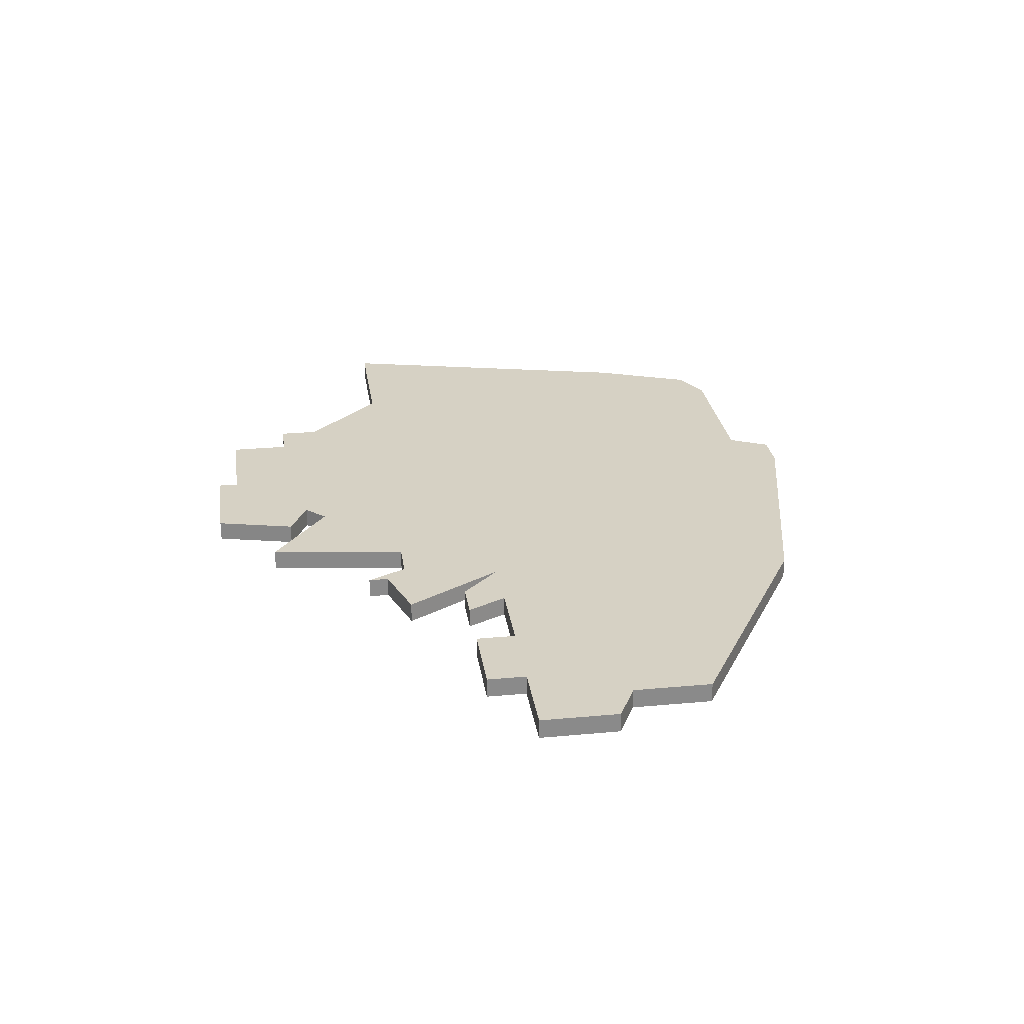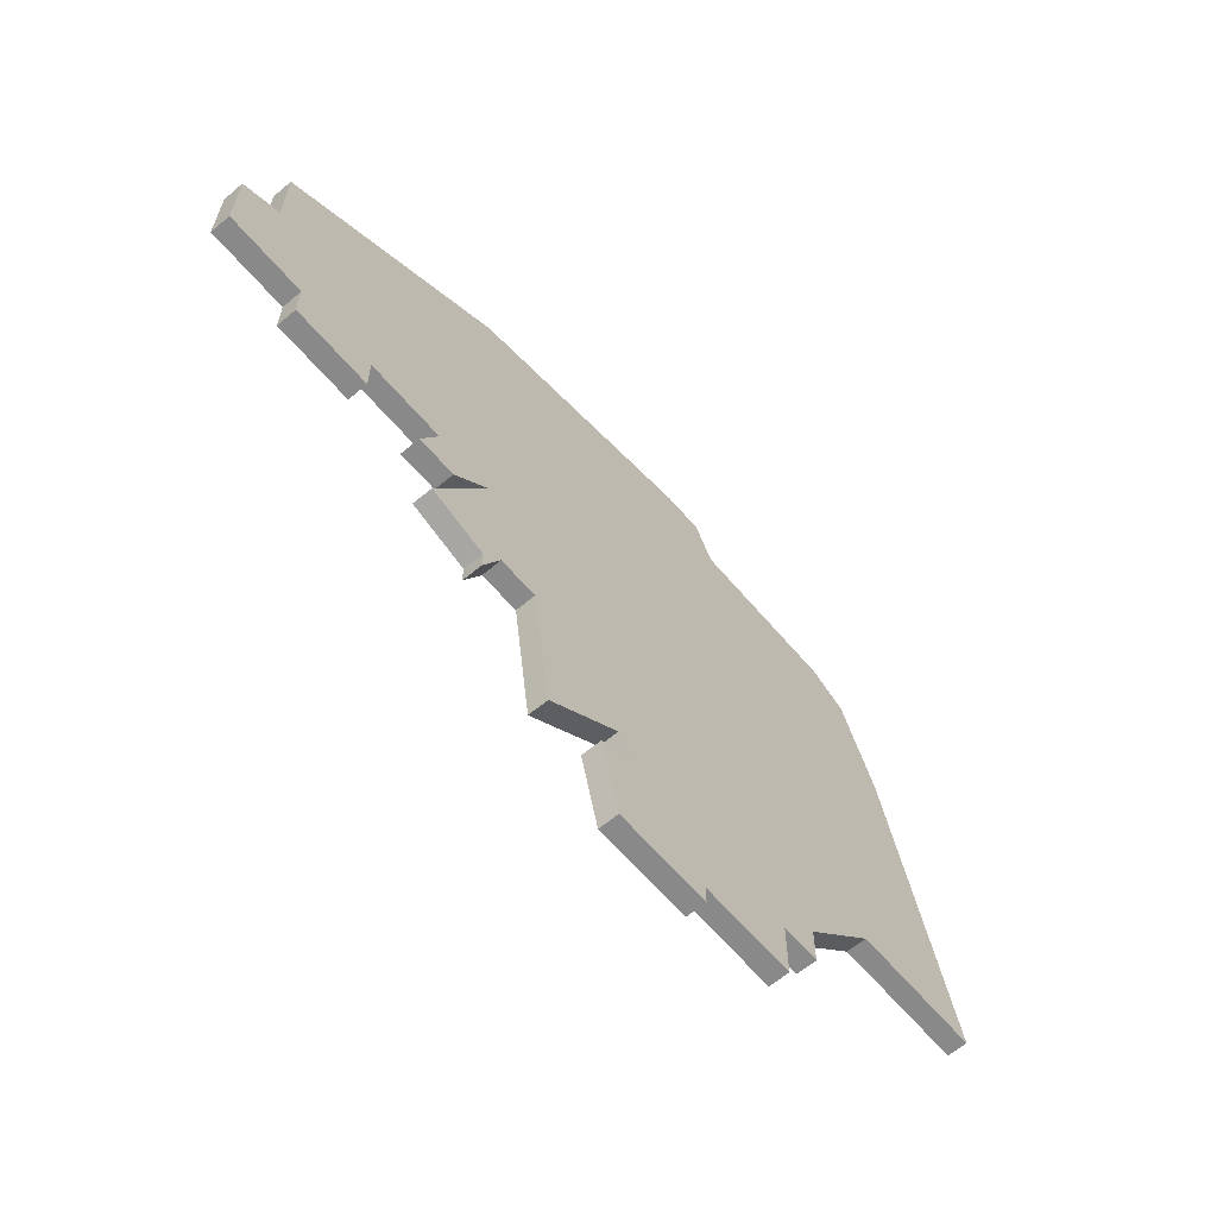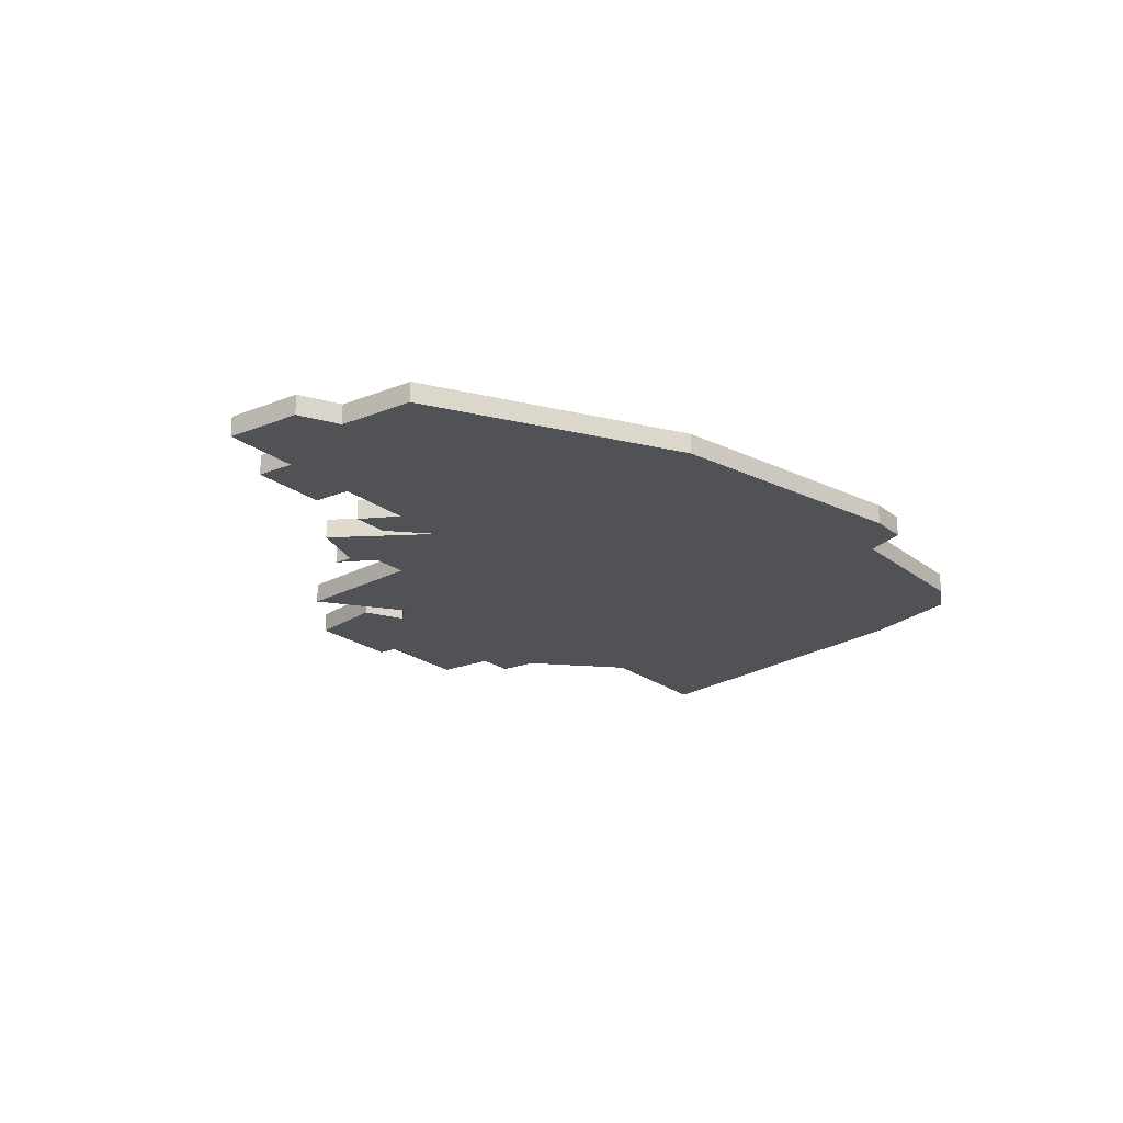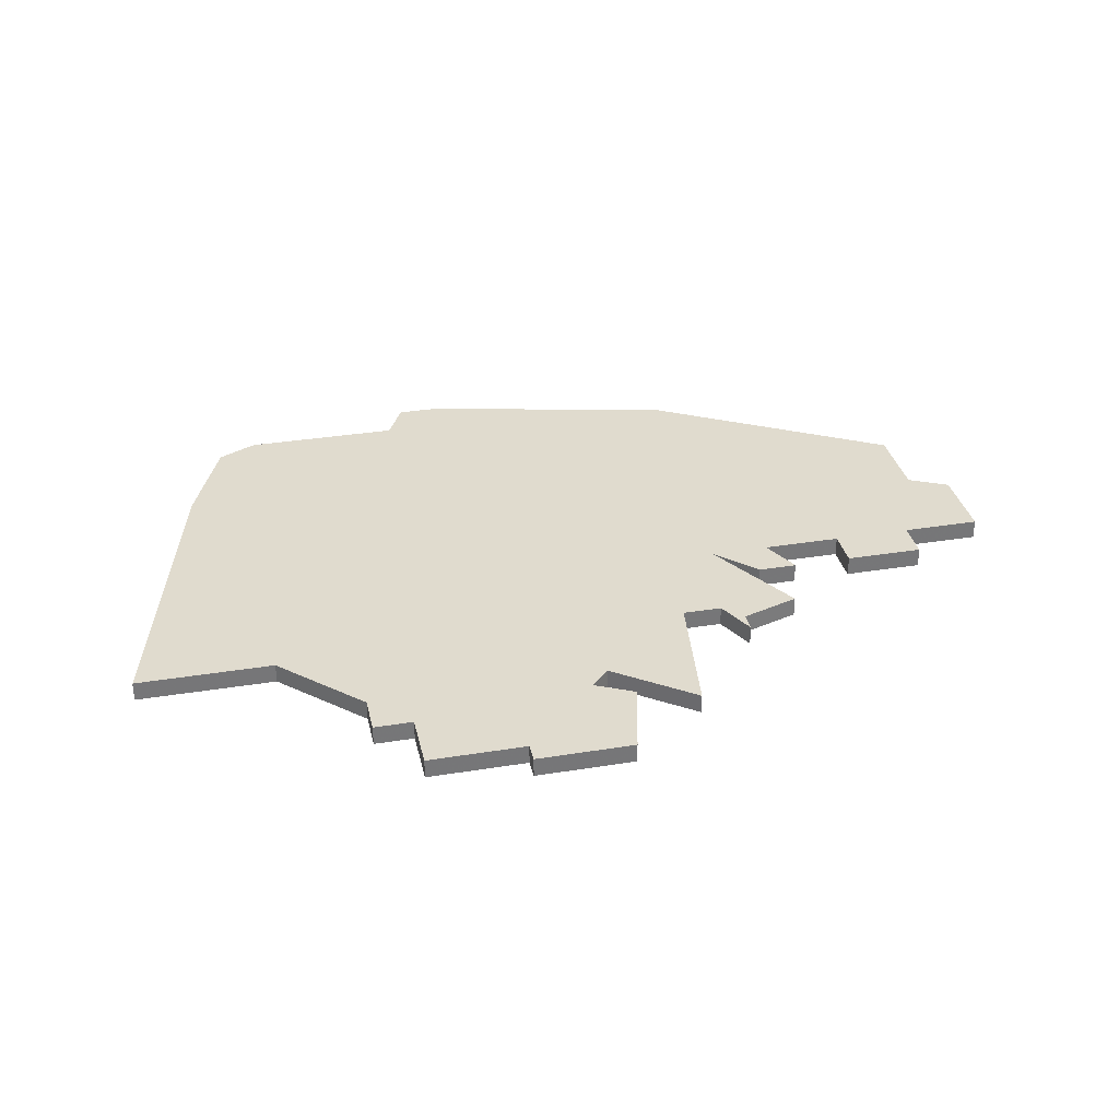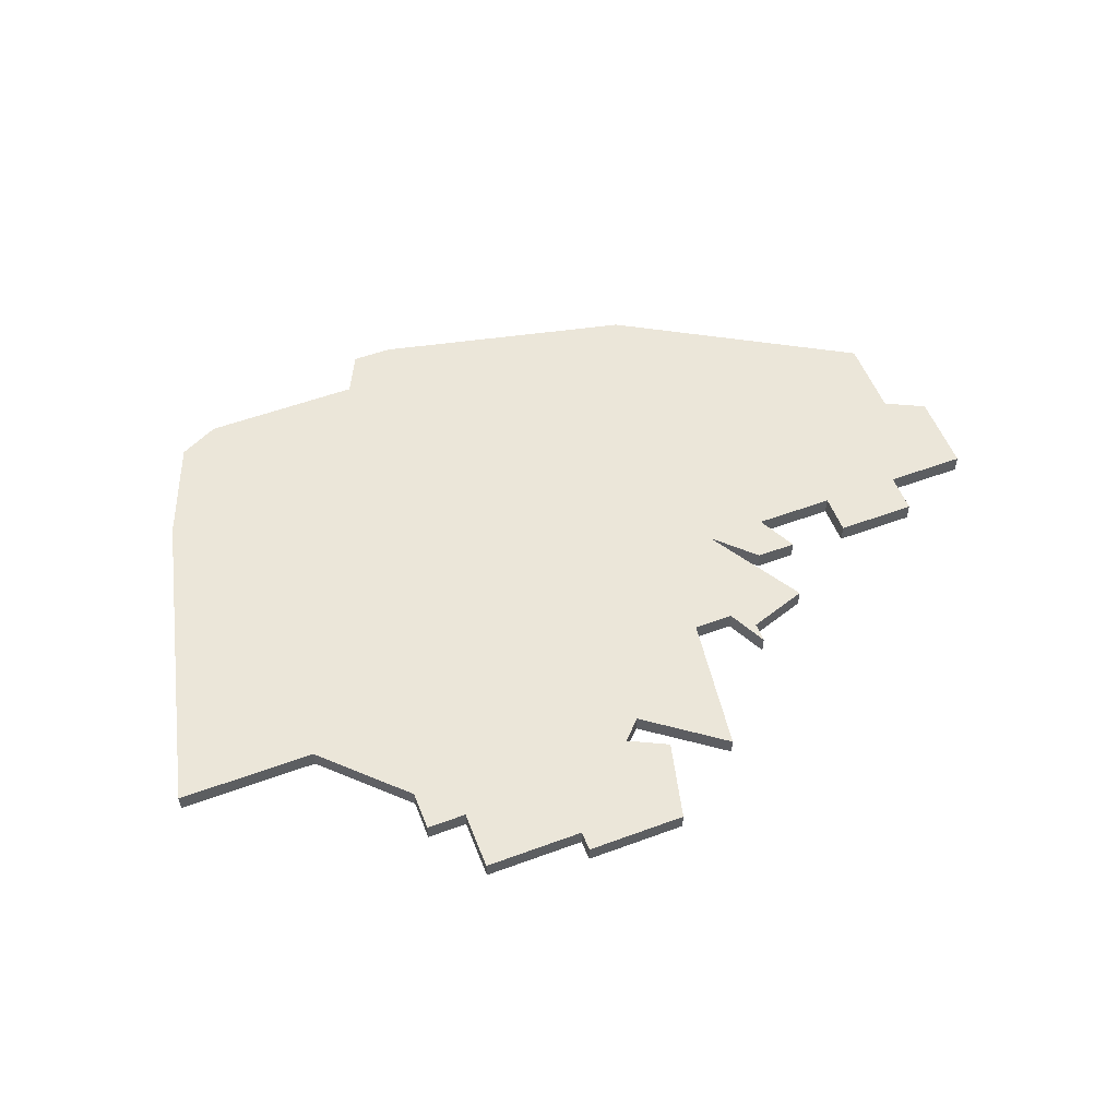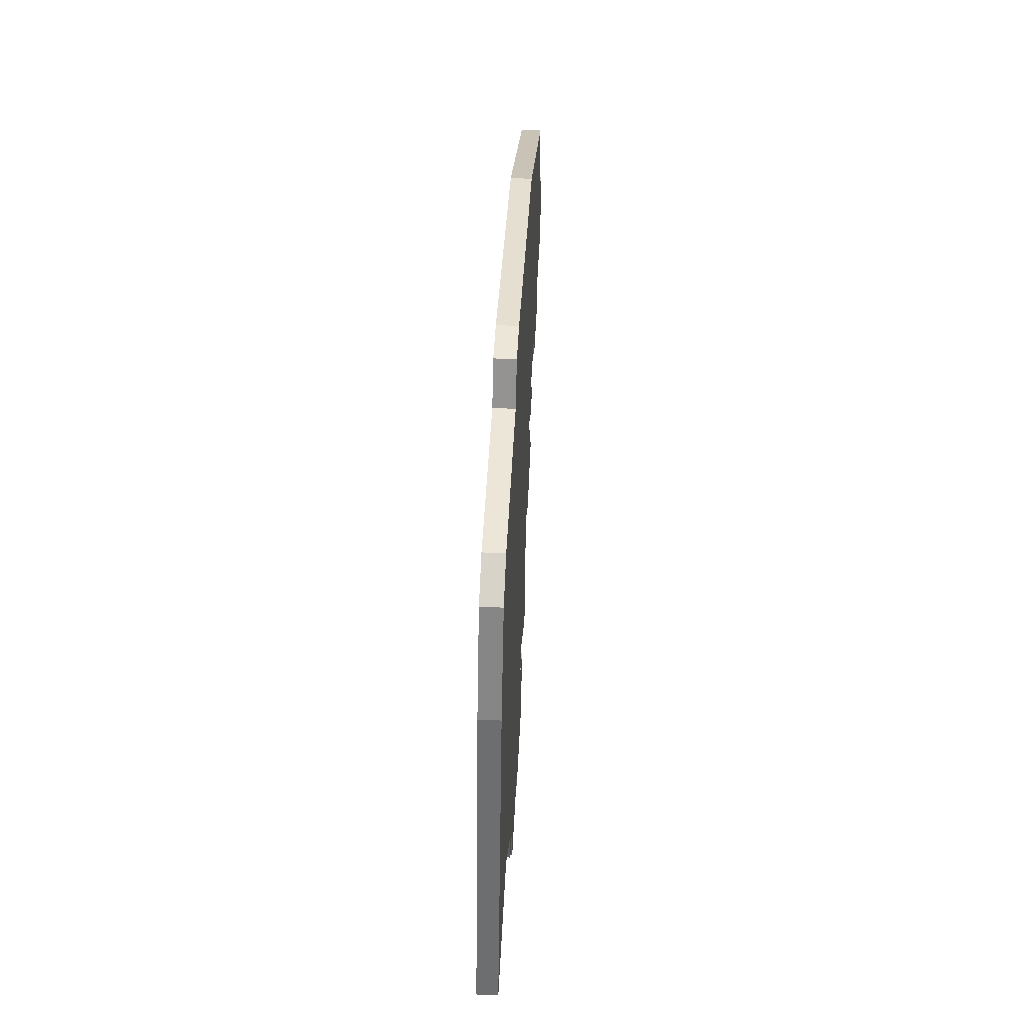
<metadata>
{"format":"obj","ext":"obj","renderer":"f3d","projection":"perspective","resolution":1024,"background":"white","views":[{"elev":26.9,"azim":81.8,"up":"+Z"},{"elev":-63.0,"azim":130.3,"up":"+Y"},{"elev":-20.8,"azim":126.0,"up":"+Z"},{"elev":33.4,"azim":-12.5,"up":"+Z"},{"elev":55.2,"azim":-21.2,"up":"+Z"},{"elev":49.5,"azim":-87.2,"up":"+Y"}]}
</metadata>
<code>
v 1280 -719 0
v 1280 -719 1
v 1280 -722 0
v 1280 -722 1
v 1313 -704 0
v 1313 -704 1
v 1313 -708 0
v 1313 -708 1
v 1271 -697 0
v 1271 -697 1
v 1295 -713 0
v 1295 -713 1
v 1278 -719 0
v 1278 -719 1
v 1278 -717 0
v 1278 -717 1
v 1311 -703 0
v 1311 -703 1
v 1311 -699 0
v 1311 -699 1
v 1286 -689 0
v 1286 -689 1
v 1294 -720 0
v 1294 -720 1
v 1302 -710 0
v 1302 -710 1
v 1285 -722 0
v 1285 -722 1
v 1285 -723 0
v 1285 -723 1
v 1301 -713 0
v 1301 -713 1
v 1301 -708 0
v 1301 -708 1
v 1309 -708 0
v 1309 -708 1
v 1309 -710 0
v 1309 -710 1
v 1284 -689 0
v 1284 -689 1
v 1267 -713 0
v 1267 -713 1
v 1300 -710 0
v 1300 -710 1
v 1275 -691 0
v 1275 -691 1
v 1283 -691 0
v 1283 -691 1
v 1291 -719 0
v 1291 -719 1
v 1299 -692 0
v 1299 -692 1
v 1274 -713 0
v 1274 -713 1
v 1290 -723 0
v 1290 -723 1
v 1290 -717 0
v 1290 -717 1
v 1298 -714 0
v 1298 -714 1
v 1298 -715 0
v 1298 -715 1
v 1298 -708 0
v 1298 -708 1
v 1273 -692 0
v 1273 -692 1
v 1289 -718 0
v 1289 -718 1
v 1297 -713 0
v 1297 -713 1
v 1305 -708 0
v 1305 -708 1
v 1305 -710 0
v 1305 -710 1
f 67 1 15
f 13 15 1
f 1 27 3
f 27 55 29
f 27 67 55
f 49 55 67
f 1 67 27
f 57 67 15
f 9 53 41
f 9 65 45
f 47 53 9
f 45 47 9
f 53 47 11
f 39 21 47
f 47 21 51
f 53 11 57
f 53 57 15
f 69 11 63
f 69 59 61
f 57 11 23
f 33 25 43
f 59 69 31
f 63 31 69
f 63 33 43
f 71 37 73
f 33 51 19
f 63 51 33
f 33 19 71
f 35 37 71
f 63 47 51
f 5 7 35
f 35 17 5
f 17 71 19
f 35 71 17
f 11 47 63
f 16 2 68
f 2 16 14
f 4 28 2
f 30 56 28
f 56 68 28
f 68 56 50
f 28 68 2
f 16 68 58
f 42 54 10
f 46 66 10
f 10 54 48
f 10 48 46
f 12 48 54
f 48 22 40
f 52 22 48
f 58 12 54
f 16 58 54
f 64 12 70
f 62 60 70
f 24 12 58
f 44 26 34
f 32 70 60
f 70 32 64
f 44 34 64
f 74 38 72
f 20 52 34
f 34 52 64
f 72 20 34
f 72 38 36
f 52 48 64
f 36 8 6
f 6 18 36
f 20 72 18
f 18 72 36
f 64 48 12
f 66 46 65
f 65 46 45
f 10 66 9
f 9 66 65
f 42 10 41
f 41 10 9
f 54 42 53
f 53 42 41
f 16 54 15
f 15 54 53
f 14 16 13
f 13 16 15
f 2 14 1
f 1 14 13
f 4 2 3
f 3 2 1
f 28 4 27
f 27 4 3
f 30 28 29
f 29 28 27
f 56 30 55
f 55 30 29
f 50 56 49
f 49 56 55
f 68 50 67
f 67 50 49
f 58 68 57
f 57 68 67
f 24 58 23
f 23 58 57
f 12 24 11
f 11 24 23
f 70 12 69
f 69 12 11
f 62 70 61
f 61 70 69
f 60 62 59
f 59 62 61
f 32 60 31
f 31 60 59
f 64 32 63
f 63 32 31
f 44 64 43
f 43 64 63
f 26 44 25
f 25 44 43
f 34 26 33
f 33 26 25
f 72 34 71
f 71 34 33
f 74 72 73
f 73 72 71
f 38 74 37
f 37 74 73
f 36 38 35
f 35 38 37
f 8 36 7
f 7 36 35
f 6 8 5
f 5 8 7
f 18 6 17
f 17 6 5
f 20 18 19
f 19 18 17
f 52 20 51
f 51 20 19
f 22 52 21
f 21 52 51
f 40 22 39
f 39 22 21
f 46 48 45
f 45 48 47
f 48 40 47
f 47 40 39

</code>
